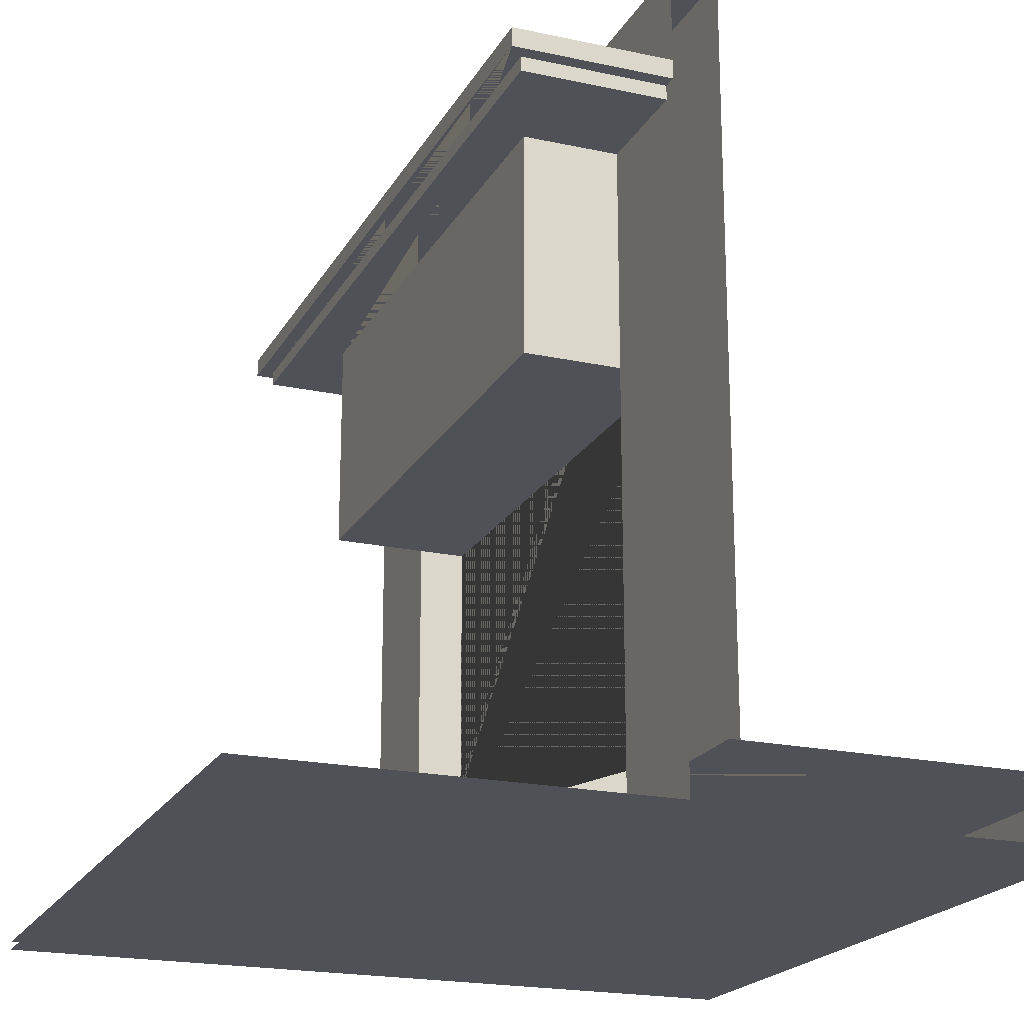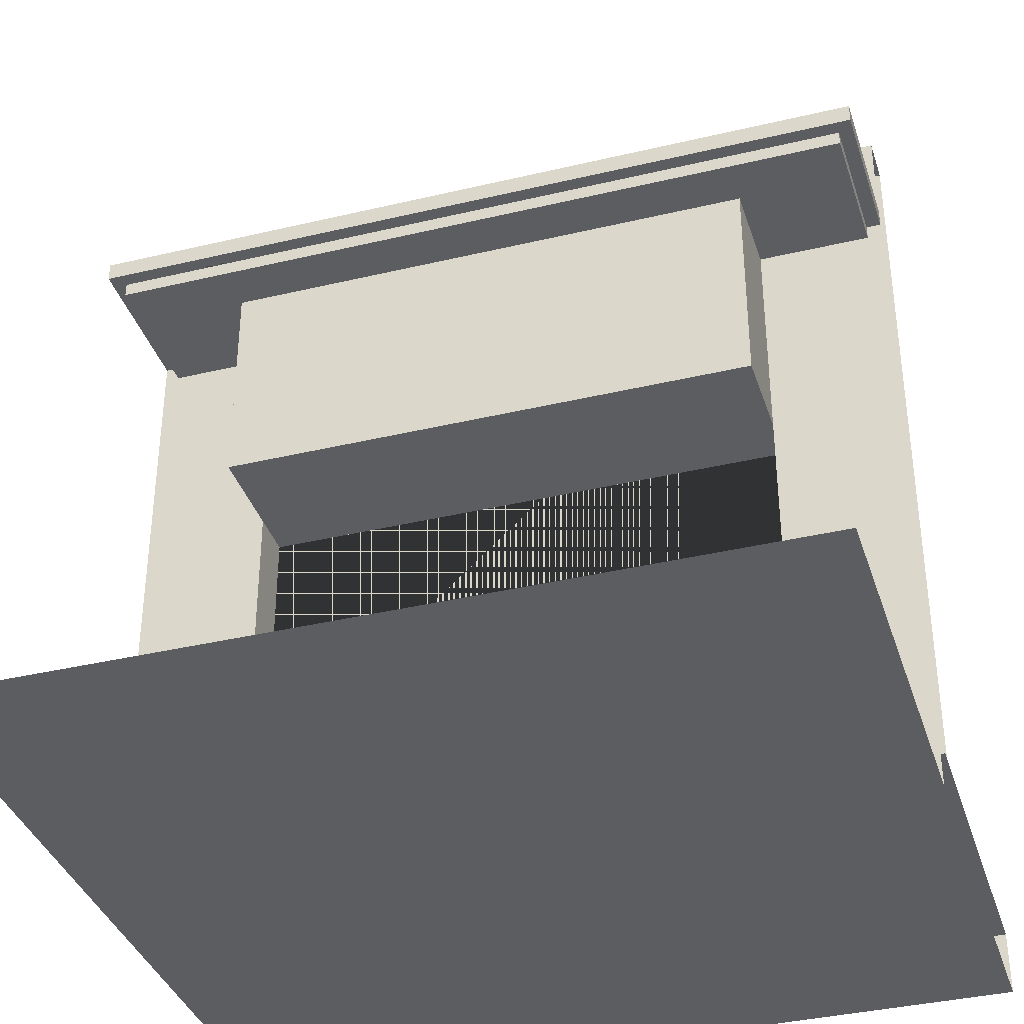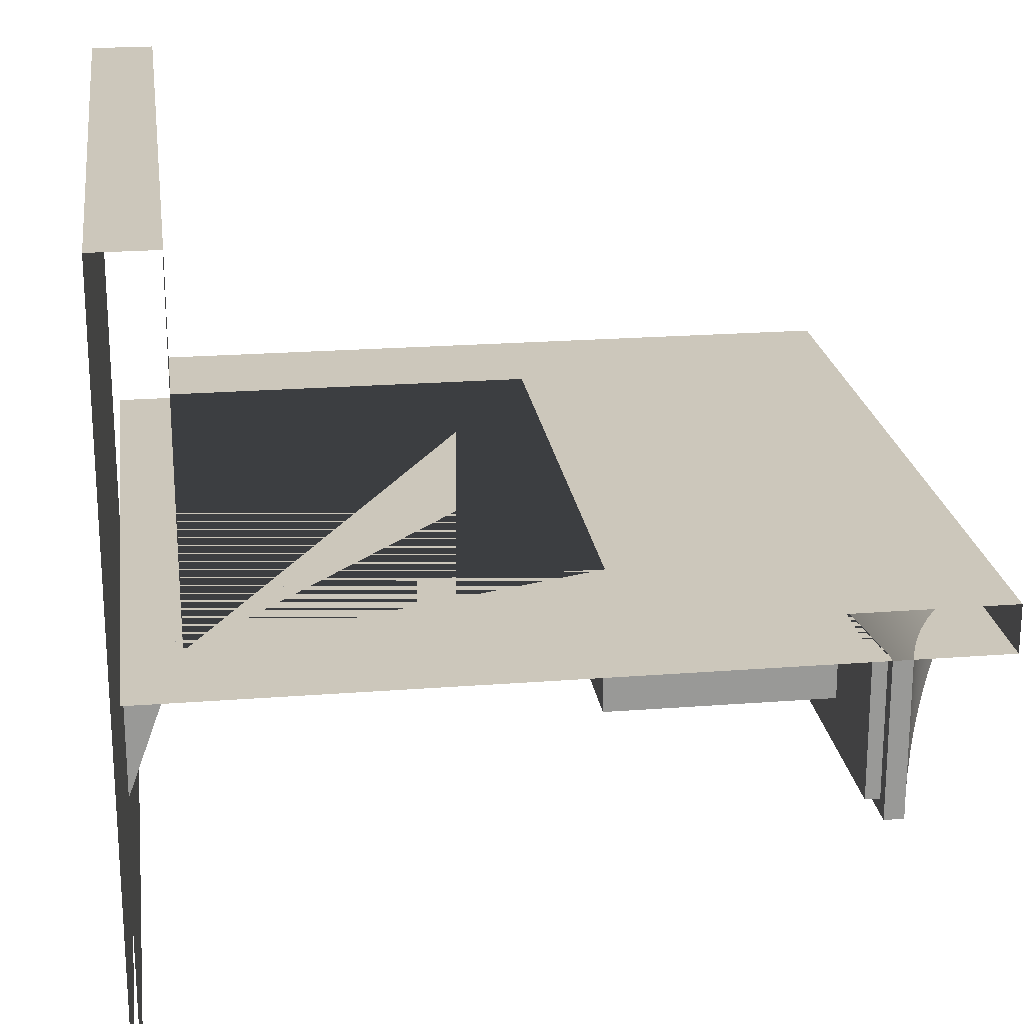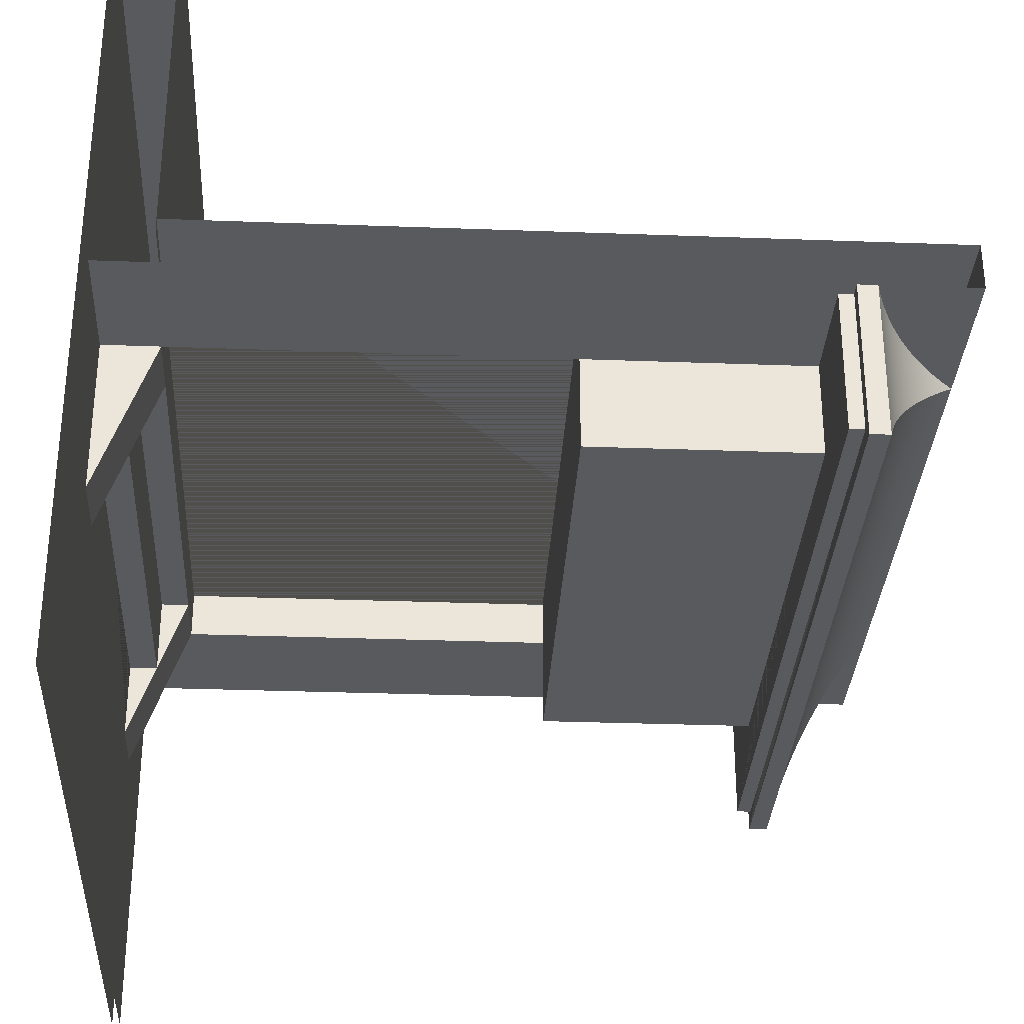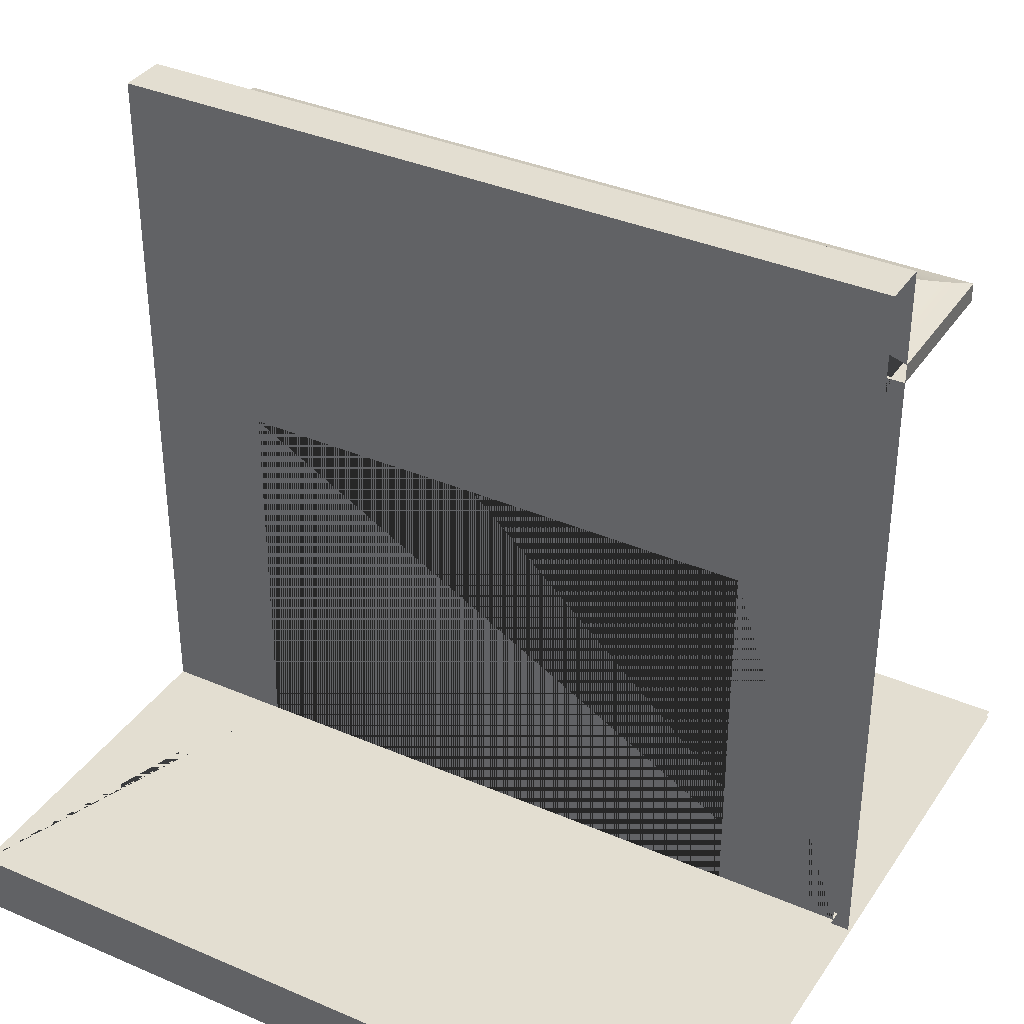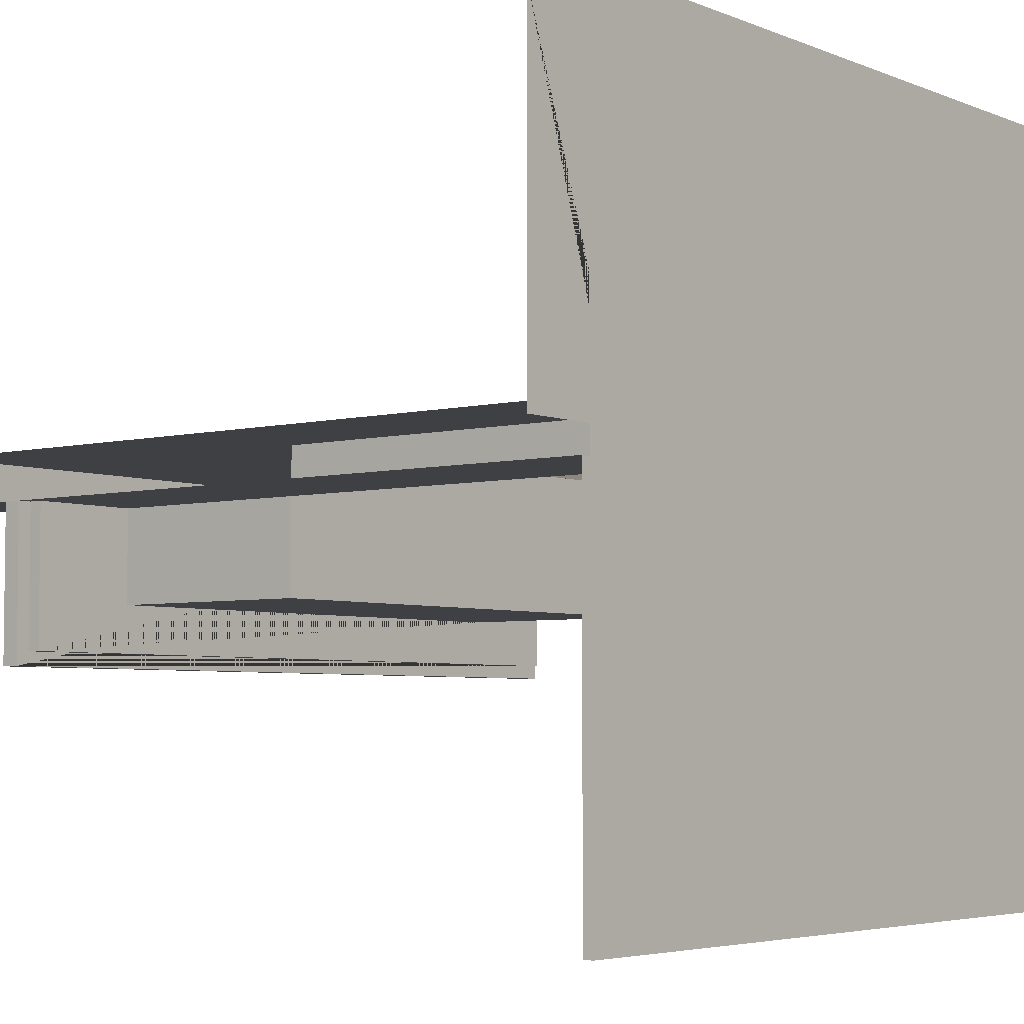
<metadata>
{"format":"obj","ext":"obj","renderer":"f3d","projection":"perspective","resolution":1024,"background":"white","views":[{"elev":-20.4,"azim":-111.6,"up":"+Y"},{"elev":-37.0,"azim":-162.9,"up":"+Y"},{"elev":21.6,"azim":82.2,"up":"+Z"},{"elev":-31.6,"azim":87.0,"up":"+Z"},{"elev":36.1,"azim":29.5,"up":"+Y"},{"elev":-4.7,"azim":-51.3,"up":"+Z"}]}
</metadata>
<code>
g Mesh1 Group1 Model
v 1 -0.8398 0.12
v 1 1 0.12
v -1 1 0.12
v -1 -0.8398 0.12
v -0.68 -0.8398 0.12
v -0.68 0.1202 0.12
v 0.68 0.1202 0.12
v 0.68 -0.8398 0.12
f 1 2 3 4 5 6 7 8
v 1 1 -4.508e-14
v 0.604 1 4.763e-14
v -0.604 1 4.585e-14
v -1 1 -4.552e-14
f 9 10 11 12 3 2
v 0.6313 0.9721 5.773e-15
v 1 0.76 1.443e-15
v 0.9626 0.7713 1.443e-15
v 0.9257 0.7843 2.22e-15
v 0.8895 0.7989 2.887e-15
v 0.854 0.8152 2.887e-15
v 0.8193 0.8332 3.664e-15
v 0.7854 0.8526 4.33e-15
v 0.7525 0.8736 4.33e-15
v 0.7205 0.8961 4.33e-15
v 0.6896 0.9201 5.107e-15
v 0.6599 0.9454 5.773e-15
v 0.6406 0.9634 5.773e-15
f 13 10 9 14 15 16 17 18 19 20 21 22 23 24 25
v 0.6313 0.9721 -0.02732
f 26 10 13
v -0.6313 0.9721 -0.02732
f 27 11 10 26
v -0.6313 0.9721 4.552e-14
f 11 27 28
v -0.6599 0.9454 -0.05588
v -0.6599 0.9454 4.519e-14
v -0.6406 0.9634 4.519e-14
f 27 29 30 31 28
v 0.6406 0.9634 -0.03664
v 0.6599 0.9454 -0.05588
f 27 26 32 33 29
f 32 26 13 25 24 33
v 0.6896 0.9201 -0.08564
f 34 33 24 23
v -0.6896 0.9201 -0.08564
f 35 29 33 34
v -0.6896 0.9201 4.474e-14
f 29 35 36 30
v -0.7205 0.8961 -0.1165
v -0.7205 0.8961 4.441e-14
f 35 37 38 36
v 0.7205 0.8961 -0.1165
f 37 35 34 39
f 39 34 23 22
v 0.7525 0.8736 -0.1485
f 40 39 22 21
v -0.7525 0.8736 -0.1485
f 41 37 39 40
v -0.7525 0.8736 4.408e-14
f 37 41 42 38
v -0.7854 0.8526 -0.1814
v -0.7854 0.8526 4.33e-14
f 41 43 44 42
v 0.7854 0.8526 -0.1814
f 43 41 40 45
f 45 40 21 20
v 0.8193 0.8332 -0.2153
f 46 45 20 19
v -0.8193 0.8332 -0.2153
f 47 43 45 46
v -0.8193 0.8332 4.297e-14
f 43 47 48 44
v -0.854 0.8152 -0.25
v -0.854 0.8152 4.263e-14
f 47 49 50 48
v 0.854 0.8152 -0.25
f 49 47 46 51
f 51 46 19 18
v 0.8895 0.7989 -0.2855
f 52 51 18 17
v -0.8895 0.7989 -0.2855
f 53 49 51 52
v -0.8895 0.7989 4.23e-14
f 49 53 54 50
v -0.9257 0.7843 -0.3217
v -0.9257 0.7843 4.186e-14
f 53 55 56 54
v 0.9257 0.7843 -0.3217
f 55 53 52 57
f 57 52 17 16
v 0.9626 0.7713 -0.3586
f 58 57 16 15
v -0.9626 0.7713 -0.3586
f 59 55 57 58
v -0.9626 0.7713 4.152e-14
f 55 59 60 56
v -1 0.76 -0.396
v -1 0.76 4.075e-14
f 59 61 62 60
v 1 0.76 -0.396
f 61 59 58 63
f 63 58 15 14
v 1 0.712 -0.396
v 1 0.712 1.443e-15
f 64 63 14 65
v -1 0.712 -0.396
f 64 66 61 63
v 0.964 0.712 1.443e-15
v 0.964 0.712 -0.36
v -0.964 0.712 -0.36
v -0.964 0.712 4.119e-14
v -1 0.712 4.075e-14
f 66 64 65 67 68 69 70 71
v 0.68 0.676 4.263e-14
v 0.964 0.676 1.443e-15
v 1 -0.9798 7.838e-14
v 0.68 -0.9798 8.704e-14
v 0.68 -0.8398 3.864e-14
v 0.68 0.1202 3.864e-14
f 72 73 67 65 74 75 76 77
v -0.964 0.676 -0.36
v 0.964 0.676 -0.36
v 0.68 0.676 -0.24
v -0.68 0.676 -0.24
v -0.68 0.676 4.263e-14
v -0.964 0.676 4.119e-14
f 78 79 73 72 80 81 82 83
f 79 78 69 68
f 69 78 83 70
v -0.68 0.1202 3.864e-14
v -0.68 -0.8398 3.864e-14
v -0.68 -0.9798 8.704e-14
v -1 -0.9798 8.848e-14
f 70 83 82 84 85 86 87 71
v -0.68 0.1202 -0.24
f 82 81 88 84
v 0.68 0.1202 -0.24
f 88 81 80 89
f 72 77 89 80
f 6 84 88 89 77 7
v -0.68 -0.8398 0.09379
f 85 84 6 5 90
v -1 -0.8398 0.09379
f 90 91 4 5
v -1 -0.8398 1
v 1 -0.8398 1
v 0.68 -0.8398 0.09379
v 0.52 -0.8398 4.186e-14
v -0.52 -0.8398 3.575e-14
f 92 93 1 8 94 76 95 96 85 90 5 4
v -1 -1 1
v 1 -1 1
f 97 98 93 92
v -1 -1 0.09379
v 1 -1 0.09379
f 99 100 98 97
v 1 -1 3.952e-14
v -1 -1 3.93e-14
f 101 102 99 100
v -1 -1 -1
v 1 -1 -1
f 101 102 103 104
v 1 -0.8398 0.09379
f 94 105 1 8
f 77 76 94 8 7
v 0.52 -0.9798 9.026e-14
v 0.52 -0.9098 4.33e-14
f 95 76 75 106 107
v 0.68 -0.9798 -0.3862
v 0.52 -0.9798 -0.3862
v 0.52 -0.9098 -0.1931
f 76 108 109 110 95
f 108 76 75
v 0.52 -0.9798 -0.1931
f 109 111 106 75 108
f 109 111 110
v 1 -0.9798 -1
v -1 -0.9798 -1
v -0.68 -0.9798 -0.3862
v -0.52 -0.9798 -0.3862
v -0.52 -0.9798 -0.1931
f 75 74 112 113 87 86 114 115 116 111 109 108
f 85 114 86
v -0.52 -0.9098 -0.1931
f 114 85 96 117 115
v -0.52 -0.9798 3.397e-14
v -0.52 -0.9098 4.33e-14
f 118 86 85 96 119
f 114 86 118 116 115
f 117 116 118 119
f 111 116 117 110
f 118 106 111 116
f 106 118 119 107
f 107 110 117 119
f 95 110 107
f 107 110 111 106
f 107 119 96 95
f 96 119 117
f 115 117 116
f 79 68 67 73
f 61 66 71 62
f 62 12 11 28 31 30 36 38 42 44 48 50 54 56 60

</code>
